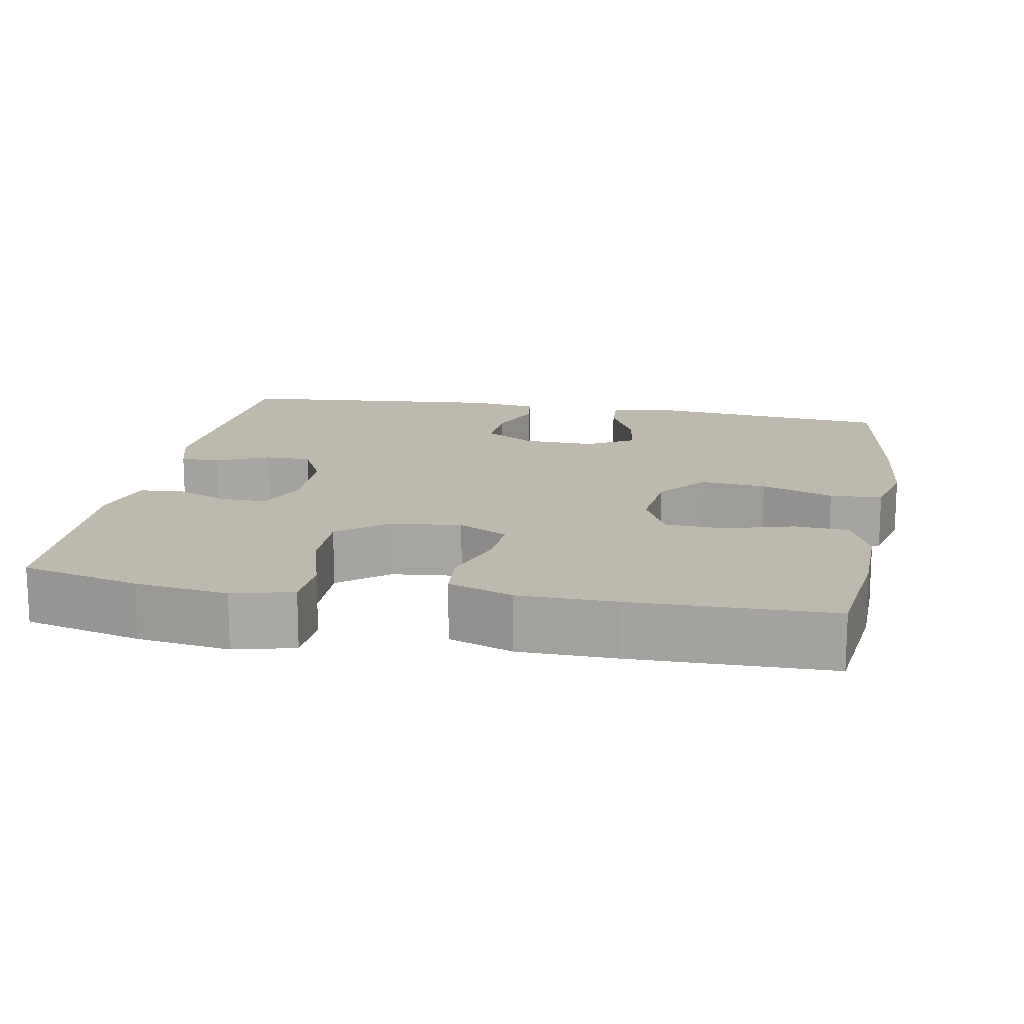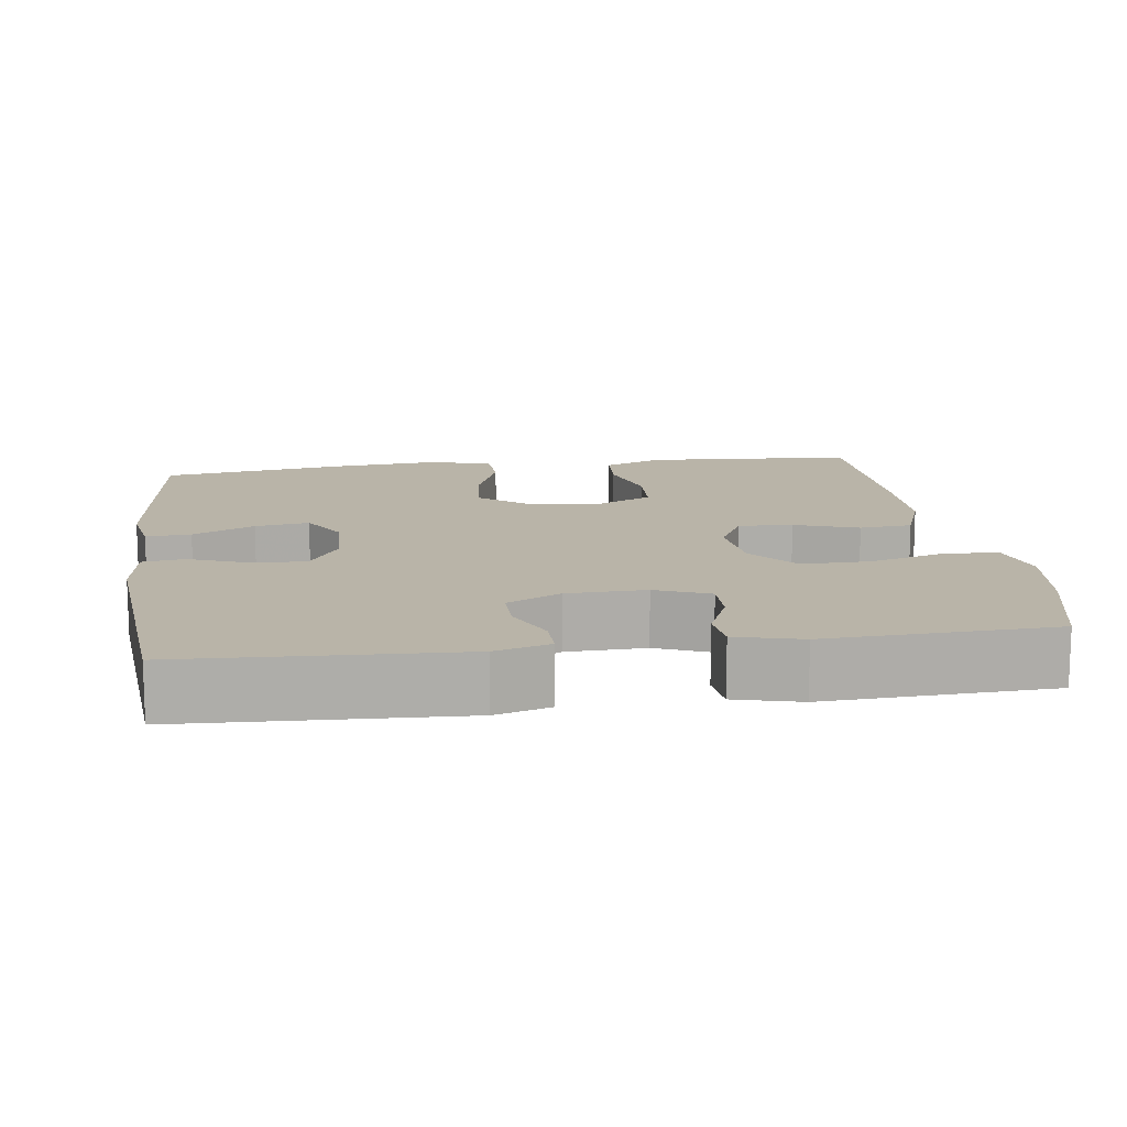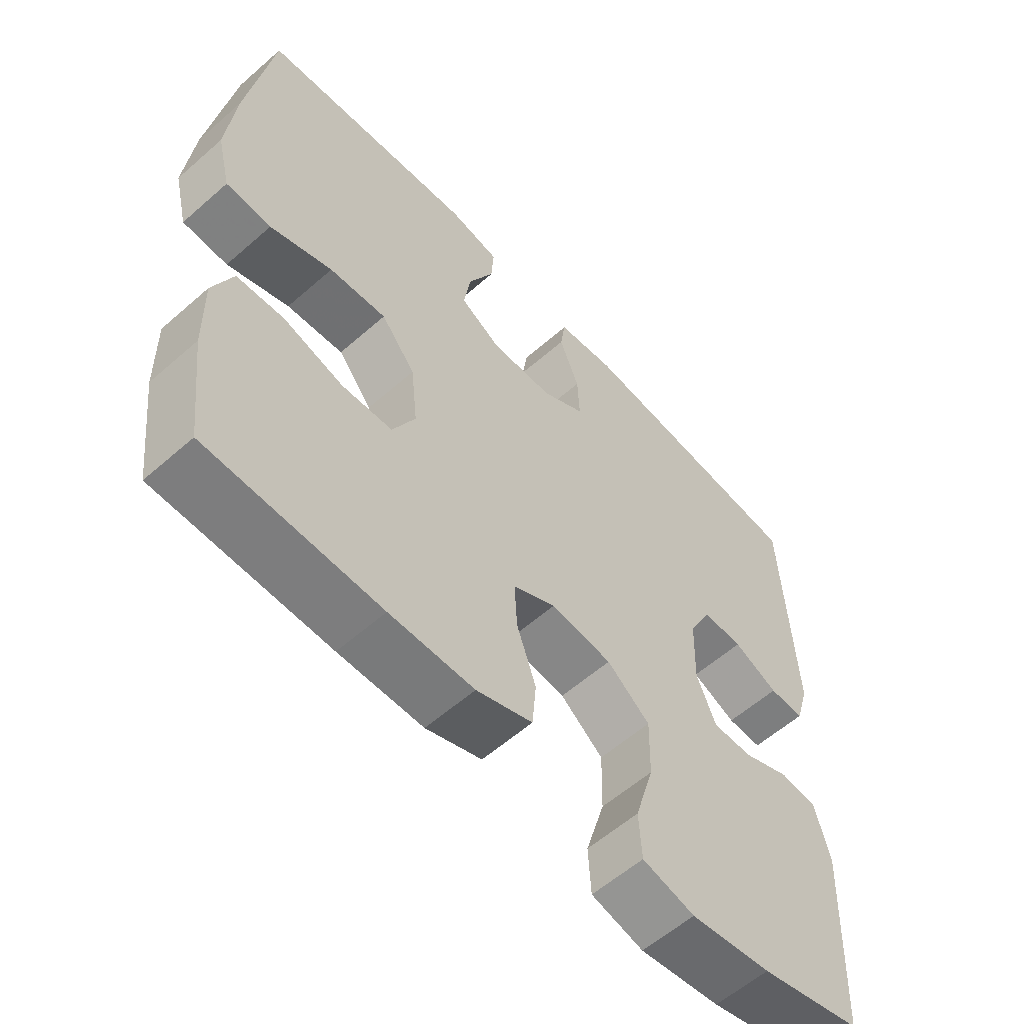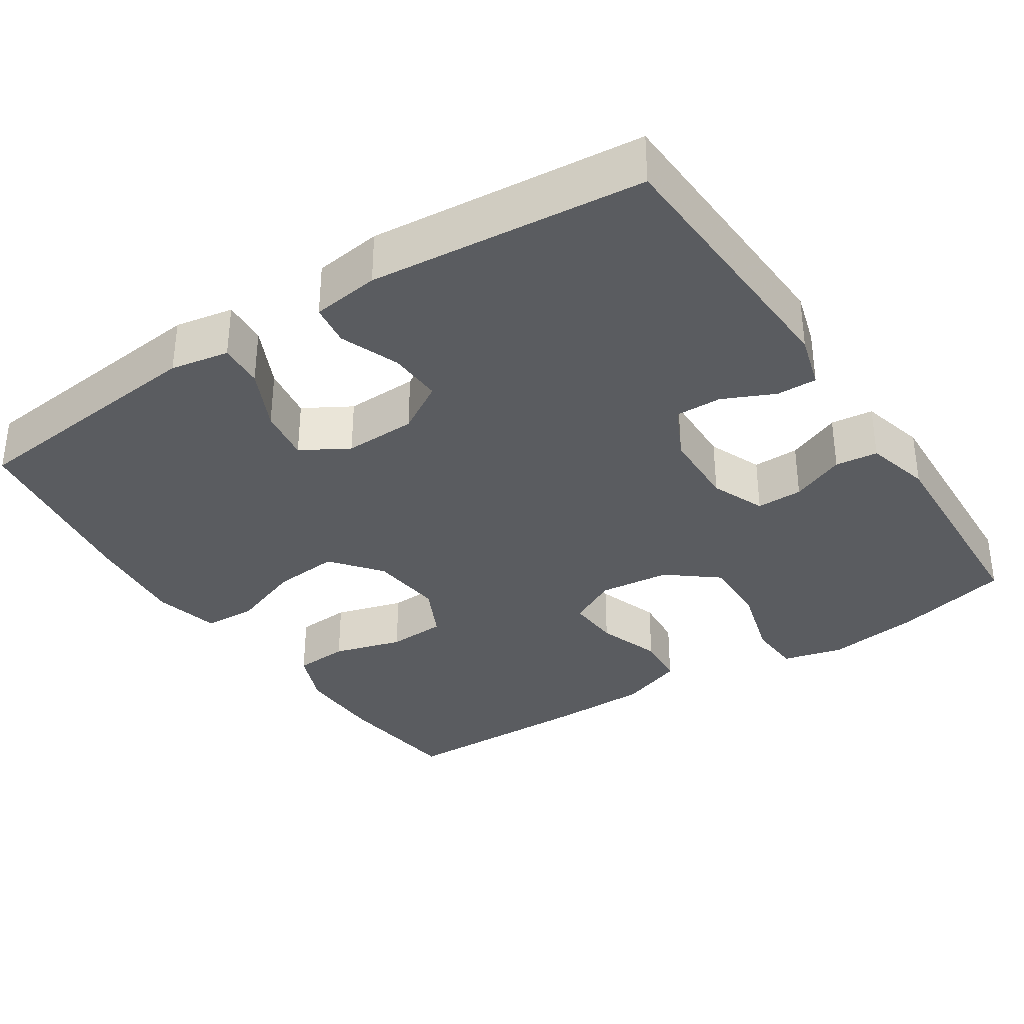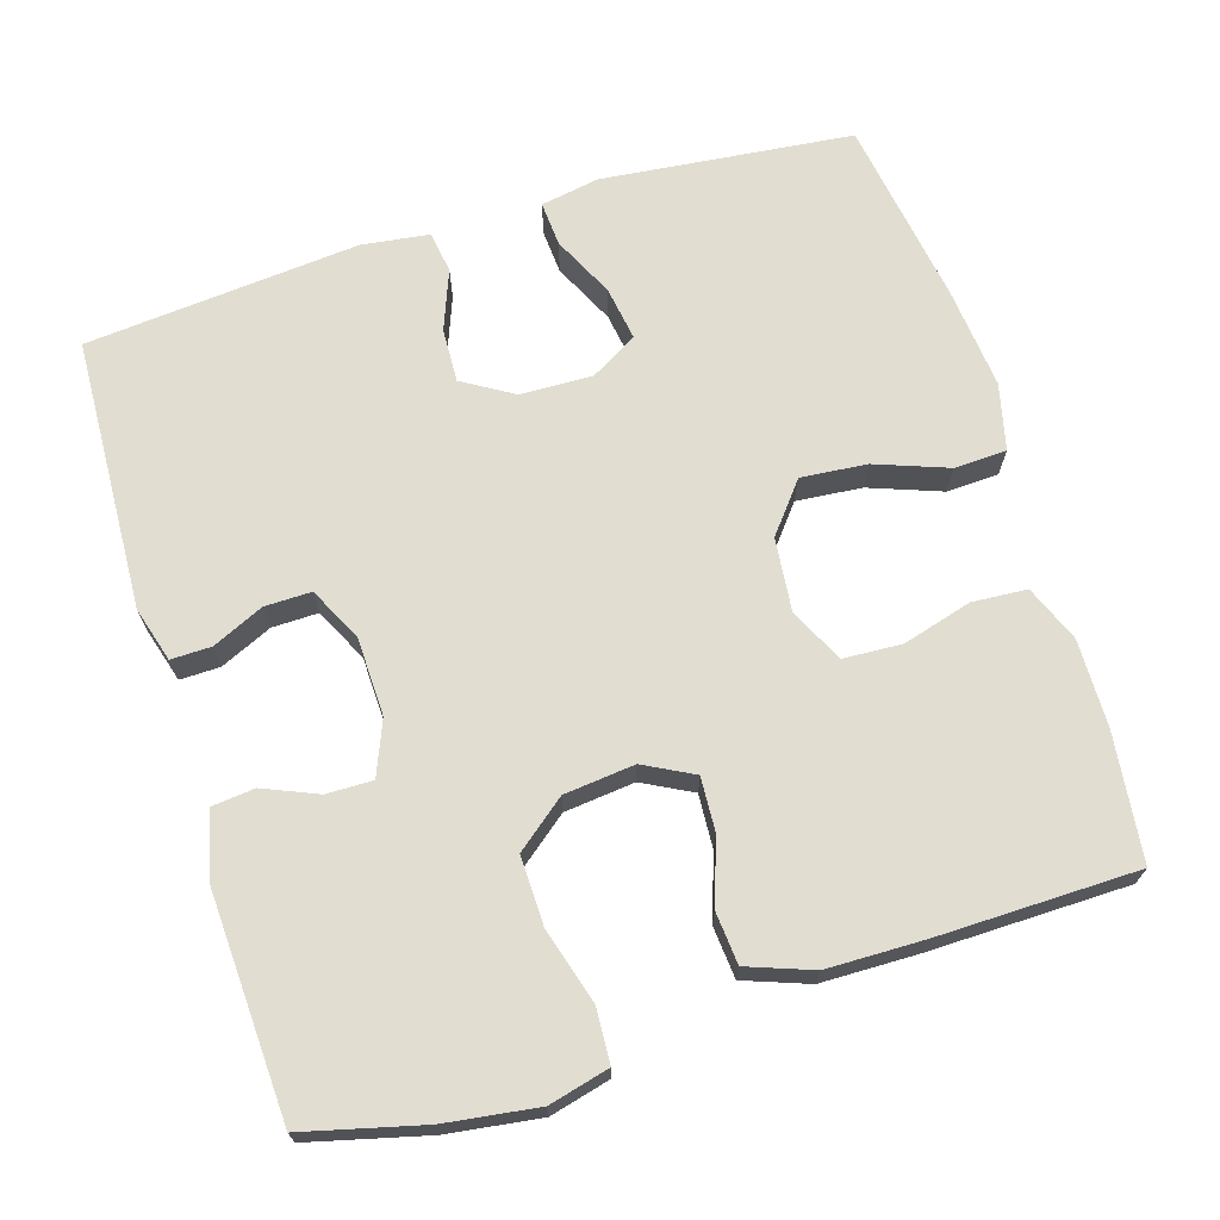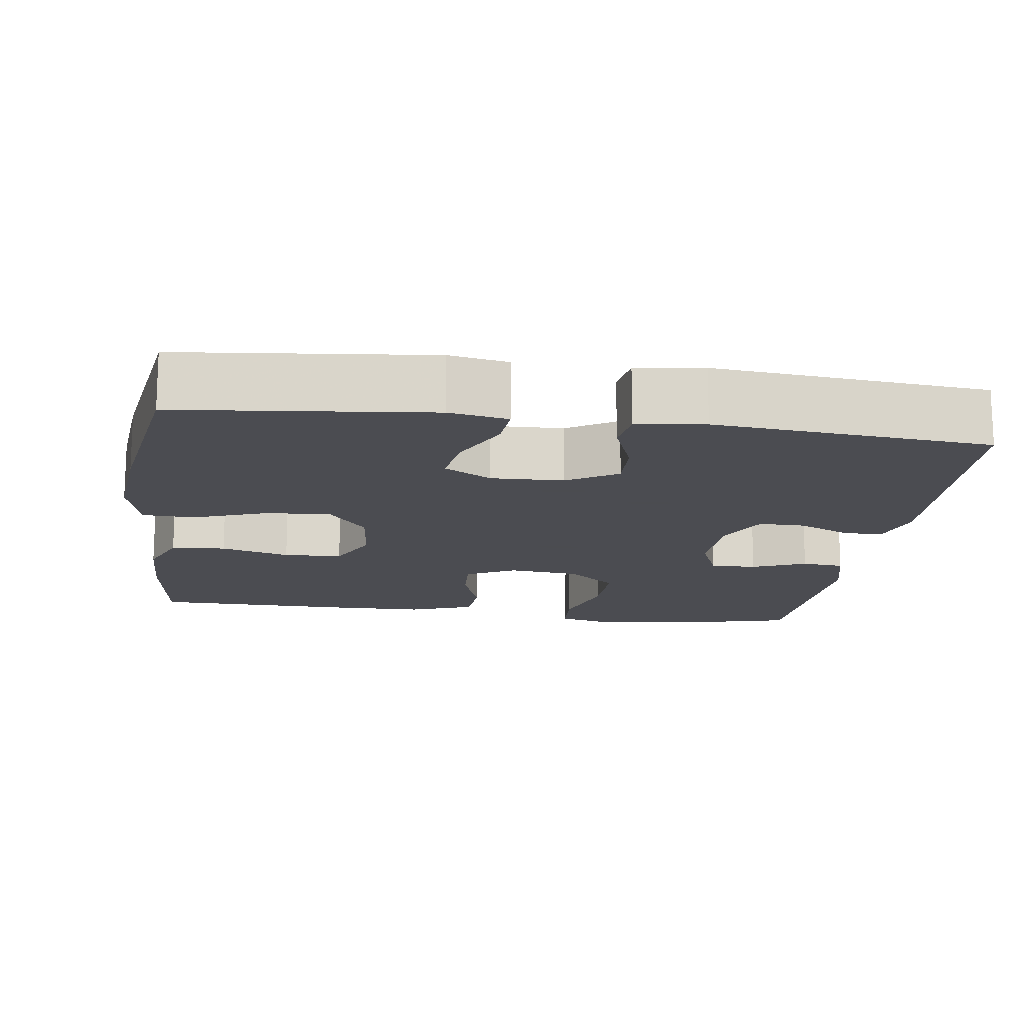
<metadata>
{"format":"obj","ext":"obj","renderer":"f3d","projection":"perspective","resolution":1024,"background":"white","views":[{"elev":15.3,"azim":-169.5,"up":"+Y"},{"elev":13.3,"azim":82.2,"up":"+Y"},{"elev":-58.6,"azim":-47.8,"up":"+Z"},{"elev":-34.3,"azim":33.3,"up":"+Y"},{"elev":68.9,"azim":162.8,"up":"+Y"},{"elev":-15.3,"azim":-7.9,"up":"+Y"}]}
</metadata>
<code>
v 0.5 0.07 0.5
v 0.516 0.07 0.141
v 0.495 0.07 0.069
v 0.442 0.07 0.07
v 0.374 0.07 0.101
v 0.313 0.07 0.102
v 0.278 0.07 0.031
v 0.275 0.07 -0.072
v 0.304 0.07 -0.143
v 0.365 0.07 -0.142
v 0.436 0.07 -0.112
v 0.492 0.07 -0.118
v 0.514 0.07 -0.204
v 0.5 0.07 -0.5
v 0.345 0.07 -0.539
v 0.223 0.07 -0.556
v 0.144 0.07 -0.536
v 0.14 0.07 -0.465
v 0.169 0.07 -0.366
v 0.171 0.07 -0.275
v 0.106 0.07 -0.223
v 0.013 0.07 -0.213
v -0.052 0.07 -0.247
v -0.048 0.07 -0.318
v -0.019 0.07 -0.402
v -0.025 0.07 -0.471
v -0.11 0.07 -0.502
v -0.238 0.07 -0.504
v -0.5 0.07 -0.5
v -0.52 0.07 -0.332
v -0.522 0.07 -0.218
v -0.492 0.07 -0.144
v -0.42 0.07 -0.139
v -0.329 0.07 -0.165
v -0.252 0.07 -0.161
v -0.217 0.07 -0.09
v -0.227 0.07 0.007
v -0.279 0.07 0.072
v -0.366 0.07 0.064
v -0.461 0.07 0.029
v -0.53 0.07 0.032
v -0.551 0.07 0.119
v -0.538 0.07 0.253
v -0.5 0.07 0.5
v -0.17 0.07 0.535
v -0.093 0.07 0.521
v -0.097 0.07 0.462
v -0.136 0.07 0.381
v -0.147 0.07 0.31
v -0.085 0.07 0.274
v 0.01 0.07 0.277
v 0.076 0.07 0.317
v 0.073 0.07 0.388
v 0.043 0.07 0.466
v 0.051 0.07 0.521
v 0.14 0.07 0.533
v 0.5 0 0.5
v 0.516 0 0.141
v 0.495 0 0.069
v 0.442 0 0.07
v 0.374 0 0.101
v 0.313 0 0.102
v 0.278 0 0.031
v 0.275 0 -0.072
v 0.304 0 -0.143
v 0.365 0 -0.142
v 0.436 0 -0.112
v 0.492 0 -0.118
v 0.514 0 -0.204
v 0.5 0 -0.5
v 0.345 0 -0.539
v 0.223 0 -0.556
v 0.144 0 -0.536
v 0.14 0 -0.465
v 0.169 0 -0.366
v 0.171 0 -0.275
v 0.106 0 -0.223
v 0.013 0 -0.213
v -0.052 0 -0.247
v -0.048 0 -0.318
v -0.019 0 -0.402
v -0.025 0 -0.471
v -0.11 0 -0.502
v -0.238 0 -0.504
v -0.5 0 -0.5
v -0.52 0 -0.332
v -0.522 0 -0.218
v -0.492 0 -0.144
v -0.42 0 -0.139
v -0.329 0 -0.165
v -0.252 0 -0.161
v -0.217 0 -0.09
v -0.227 0 0.007
v -0.279 0 0.072
v -0.366 0 0.064
v -0.461 0 0.029
v -0.53 0 0.032
v -0.551 0 0.119
v -0.538 0 0.253
v -0.5 0 0.5
v -0.17 0 0.535
v -0.093 0 0.521
v -0.097 0 0.462
v -0.136 0 0.381
v -0.147 0 0.31
v -0.085 0 0.274
v 0.01 0 0.277
v 0.076 0 0.317
v 0.073 0 0.388
v 0.043 0 0.466
v 0.051 0 0.521
v 0.14 0 0.533
f 3 4 5
f 2 3 5
f 1 2 5
f 56 1 5
f 55 56 5
f 54 55 5
f 53 54 5
f 52 53 5 6
f 51 52 6 7
f 50 51 7 8
f 49 50 8 9
f 46 47 48
f 45 46 48
f 44 45 48
f 43 44 48
f 42 43 48
f 41 42 48
f 40 41 48
f 39 40 48
f 38 39 48 49
f 37 38 49 9
f 32 33 34
f 31 32 34
f 30 31 34
f 29 30 34
f 28 29 34
f 27 28 34
f 26 27 34
f 25 26 34
f 24 25 34
f 23 24 34 35
f 22 23 35 36
f 17 18 19
f 16 17 19
f 15 16 19
f 14 15 19
f 13 14 19
f 12 13 19
f 11 12 19
f 10 11 19
f 9 10 19 20
f 36 37 9
f 22 36 9
f 21 22 9
f 9 20 21
f 61 60 59
f 61 59 58
f 61 58 57
f 61 57 112
f 61 112 111
f 61 111 110
f 61 110 109
f 62 61 109 108
f 63 62 108 107
f 64 63 107 106
f 65 64 106 105
f 104 103 102
f 104 102 101
f 104 101 100
f 104 100 99
f 104 99 98
f 104 98 97
f 104 97 96
f 104 96 95
f 105 104 95 94
f 65 105 94 93
f 90 89 88
f 90 88 87
f 90 87 86
f 90 86 85
f 90 85 84
f 90 84 83
f 90 83 82
f 90 82 81
f 90 81 80
f 91 90 80 79
f 92 91 79 78
f 75 74 73
f 75 73 72
f 75 72 71
f 75 71 70
f 75 70 69
f 75 69 68
f 75 68 67
f 75 67 66
f 76 75 66 65
f 65 93 92
f 65 92 78
f 65 78 77
f 77 76 65
f 1 57 58 2
f 2 58 59 3
f 3 59 60 4
f 4 60 61 5
f 5 61 62 6
f 6 62 63 7
f 7 63 64 8
f 8 64 65 9
f 9 65 66 10
f 10 66 67 11
f 11 67 68 12
f 12 68 69 13
f 13 69 70 14
f 14 70 71 15
f 15 71 72 16
f 16 72 73 17
f 17 73 74 18
f 18 74 75 19
f 19 75 76 20
f 20 76 77 21
f 21 77 78 22
f 22 78 79 23
f 23 79 80 24
f 24 80 81 25
f 25 81 82 26
f 26 82 83 27
f 27 83 84 28
f 28 84 85 29
f 29 85 86 30
f 30 86 87 31
f 31 87 88 32
f 32 88 89 33
f 33 89 90 34
f 34 90 91 35
f 35 91 92 36
f 36 92 93 37
f 37 93 94 38
f 38 94 95 39
f 39 95 96 40
f 40 96 97 41
f 41 97 98 42
f 42 98 99 43
f 43 99 100 44
f 44 100 101 45
f 45 101 102 46
f 46 102 103 47
f 47 103 104 48
f 48 104 105 49
f 49 105 106 50
f 50 106 107 51
f 51 107 108 52
f 52 108 109 53
f 53 109 110 54
f 54 110 111 55
f 55 111 112 56
f 56 112 57 1

</code>
